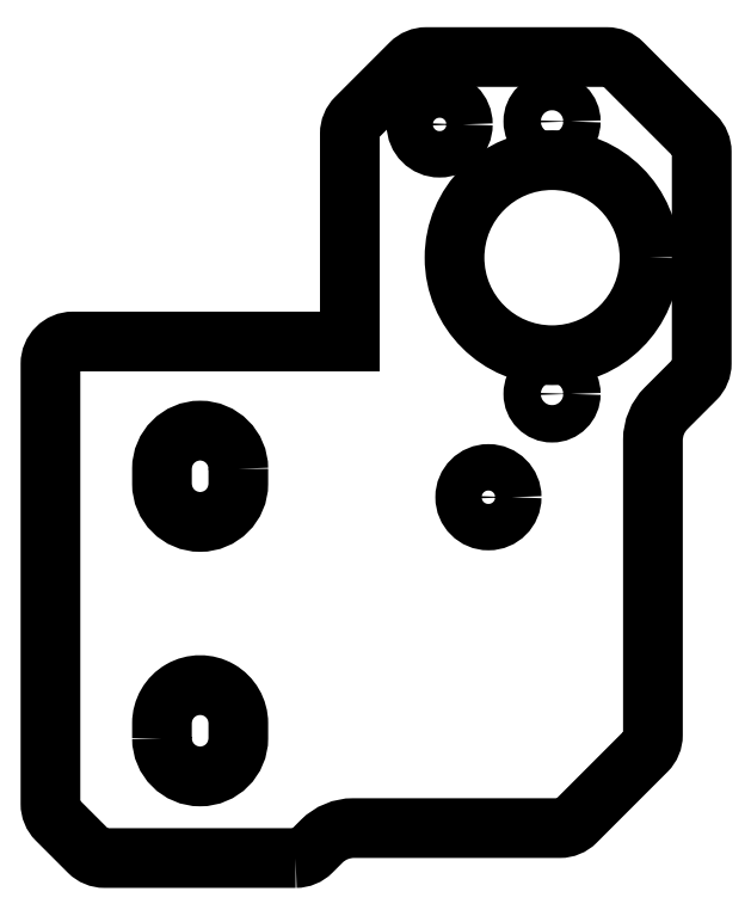
<metadata>
{"format":"dxf","ext":"dxf","renderer":"ezdxf+matplotlib","layout":"modelspace","background":"white","min_lineweight":24,"dpi":150}
</metadata>
<code>
0
SECTION
2
ENTITIES
0
LWPOLYLINE
8
0
90
4
70
1
43
0
10
-692.5
20
221.5
42
1
10
-697.5
20
221.5
10
-697.5
20
220.5
42
1
10
-692.5
20
220.5
0
LWPOLYLINE
8
0
90
4
70
1
43
0
10
-697.5
20
203.5
42
1
10
-692.5
20
203.5
10
-692.4
20
204.5
42
1
10
-697.5
20
204.5
0
LWPOLYLINE
8
0
90
27
70
1
43
0
10
-688.6
20
195.5
42
0.1989
10
-687.6
20
195.9
10
-686.9
20
196.6
42
-0.1989
10
-684.8
20
197.5
10
-671
20
197.5
42
0.1989
10
-669.9
20
197.9
10
-665.2
20
202.7
42
0.1989
10
-664.8
20
203.7
10
-664.8
20
223.4
42
-0.1989
10
-663.9
20
225.5
10
-661.9
20
227.5
42
0.1989
10
-661.5
20
228.5
10
-661.5
20
242.7
42
0.1989
10
-661.9
20
243.7
10
-666.8
20
248.6
42
0.1989
10
-667.8
20
249
10
-679.9
20
249
42
0.1989
10
-680.9
20
248.6
10
-684.6
20
244.9
42
0.1989
10
-685
20
243.9
10
-685
20
230
10
-703.5
20
230
42
0.4142
10
-705
20
228.5
10
-705
20
199.1
42
0.1989
10
-704.6
20
198.1
10
-702.4
20
195.9
42
0.1989
10
-701.4
20
195.5
0
CIRCLE
8
0
10
-671.5
20
244.7
30
0
40
1.25
210
0
220
1.401e-45
230
1
0
CIRCLE
8
0
10
-671.5
20
226.5
30
0
40
1.25
210
0
220
1.401e-45
230
1
0
CIRCLE
8
0
10
-679
20
244.5
30
0
40
1.55
210
0
220
1.401e-45
230
1
0
CIRCLE
8
0
10
-671.5
20
235.6
30
0
40
6.515
210
0
220
1.401e-45
230
1
0
CIRCLE
8
0
10
-675.7
20
219.6
30
0
40
1.55
210
0
220
1.401e-45
230
1
0
ENDSEC
0
EOF

</code>
